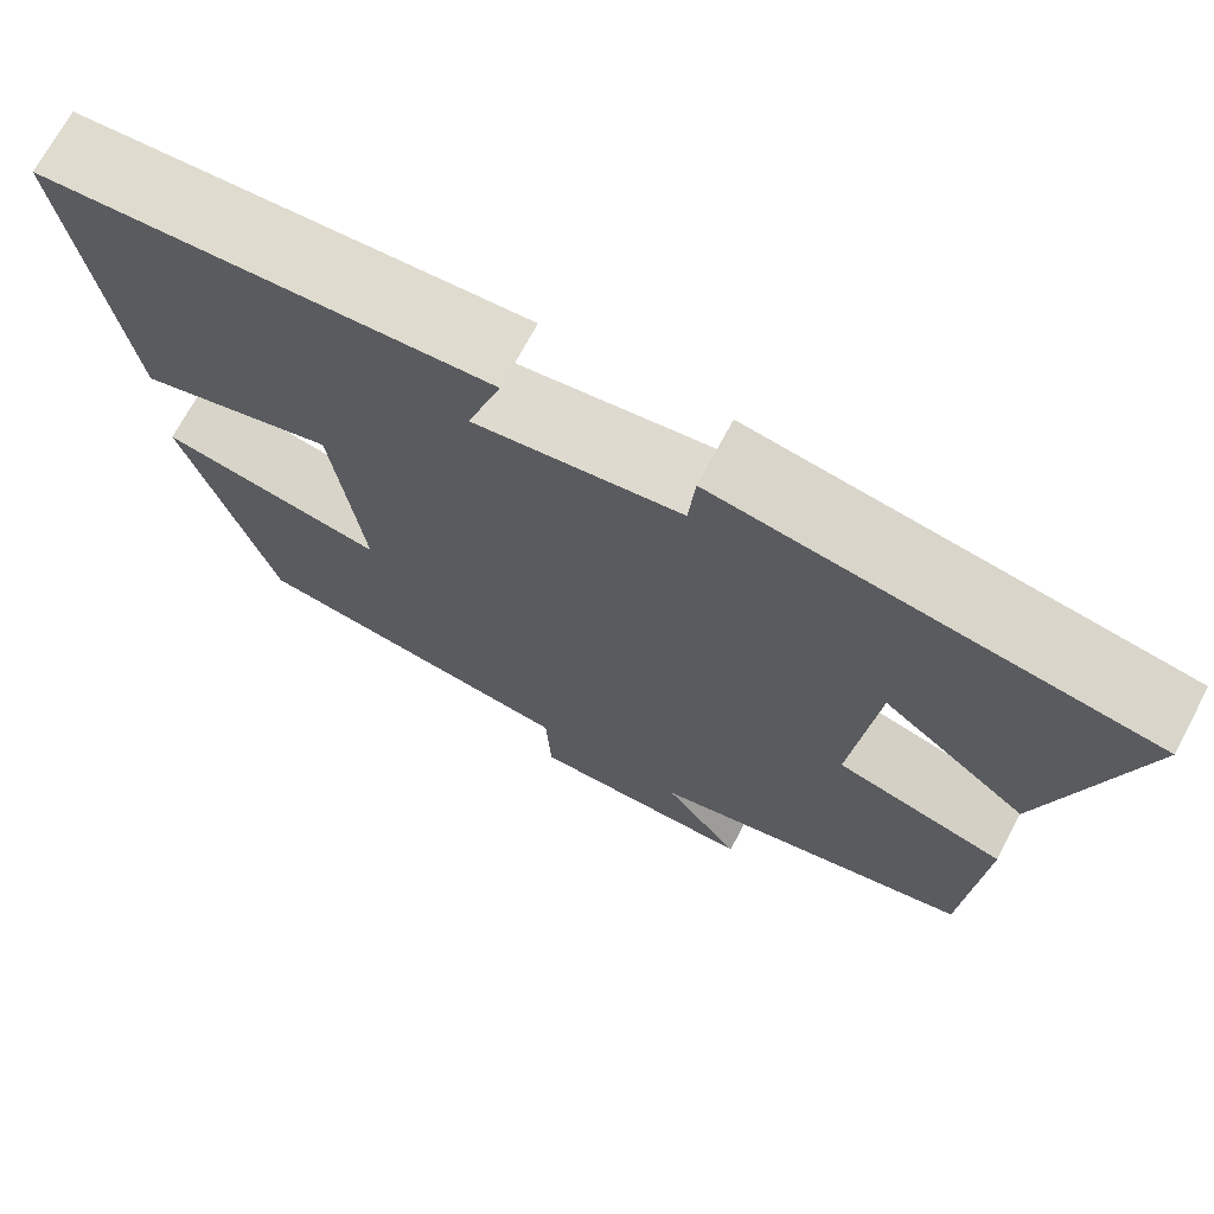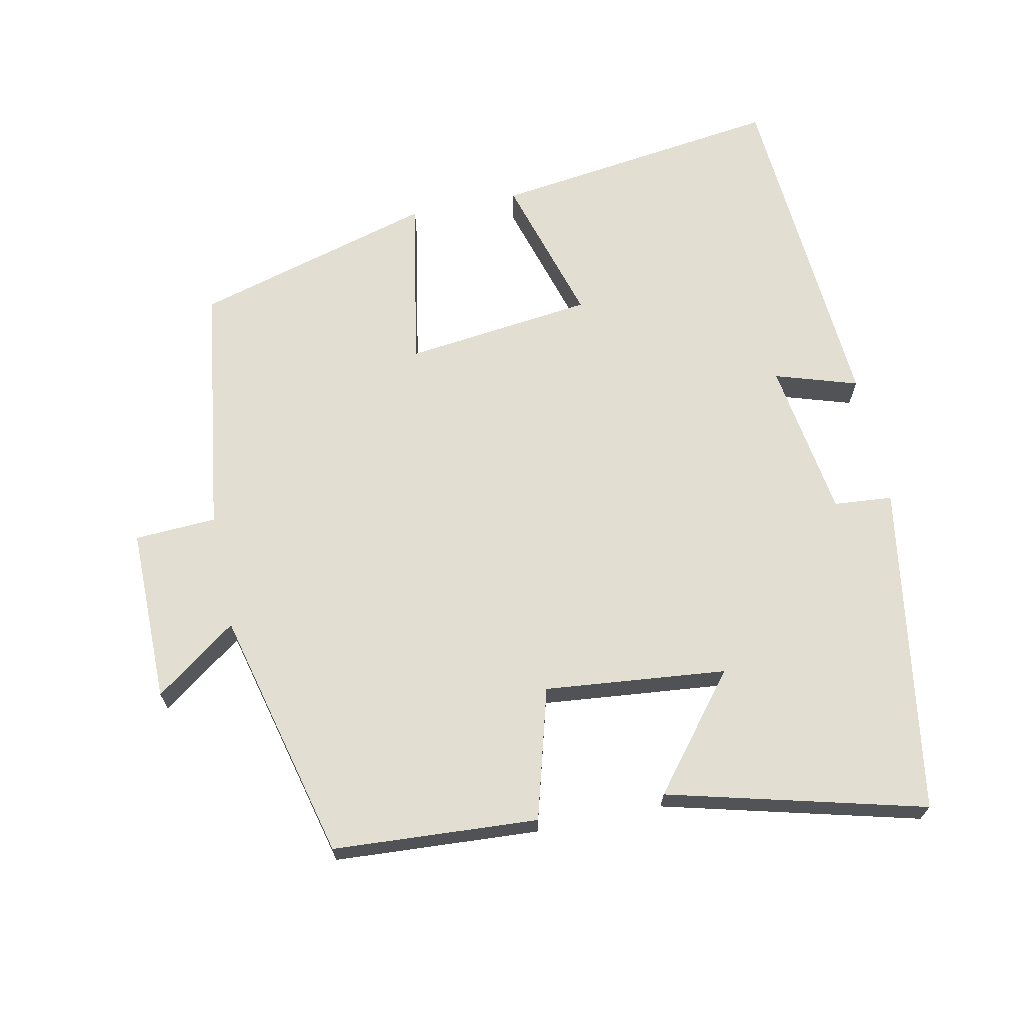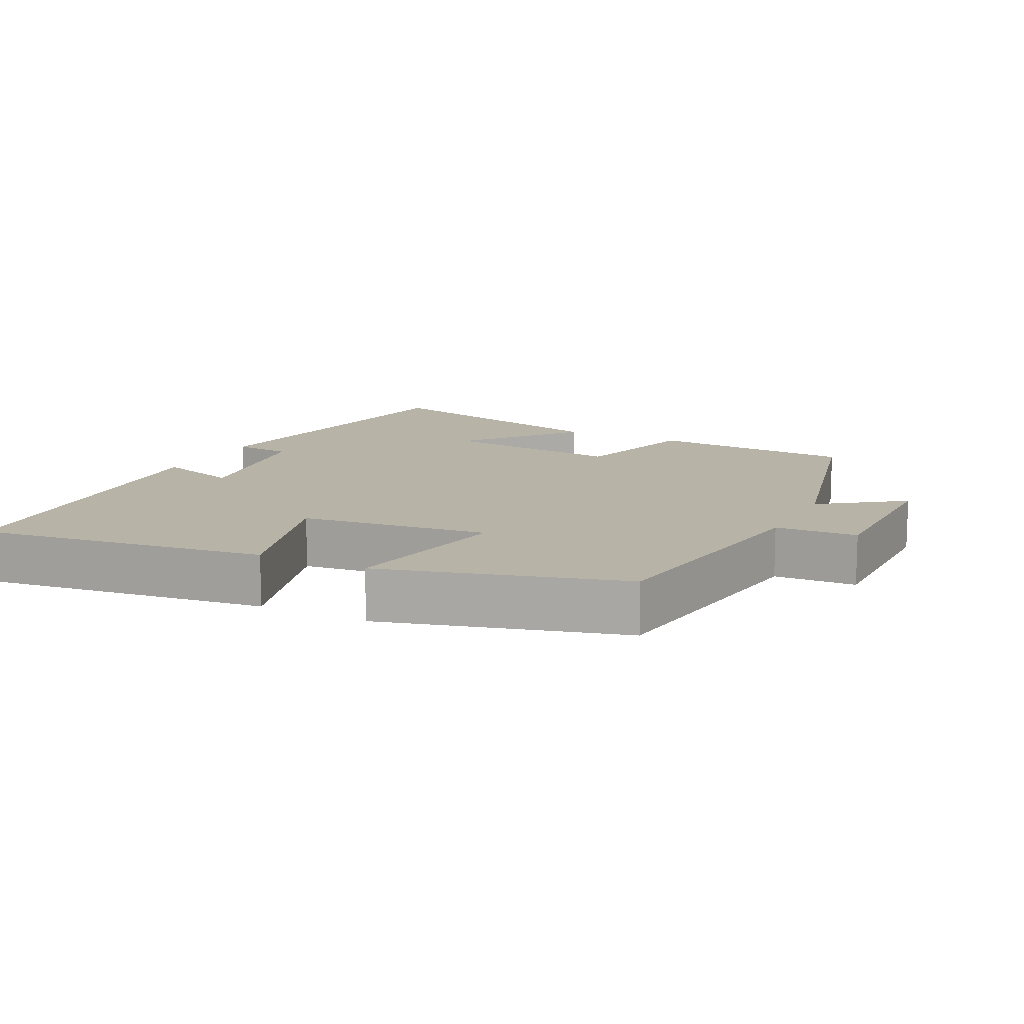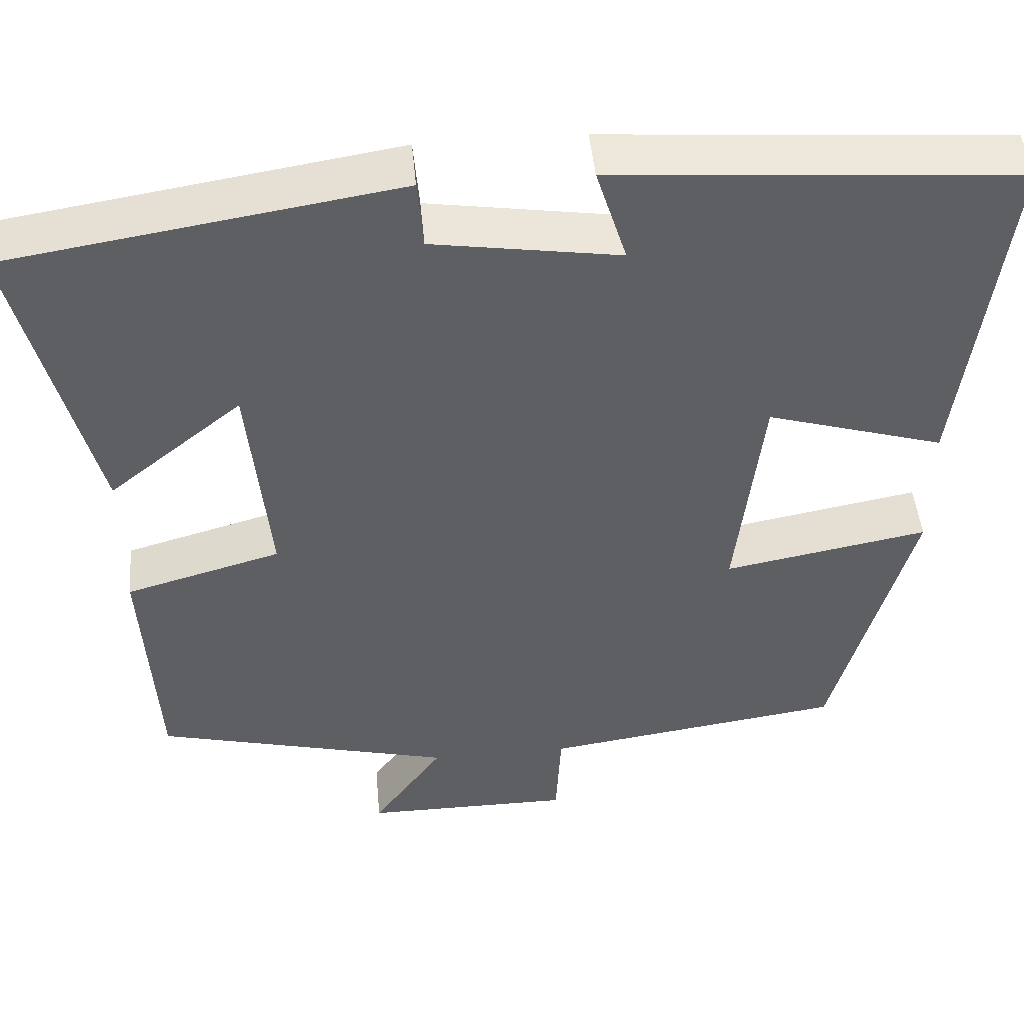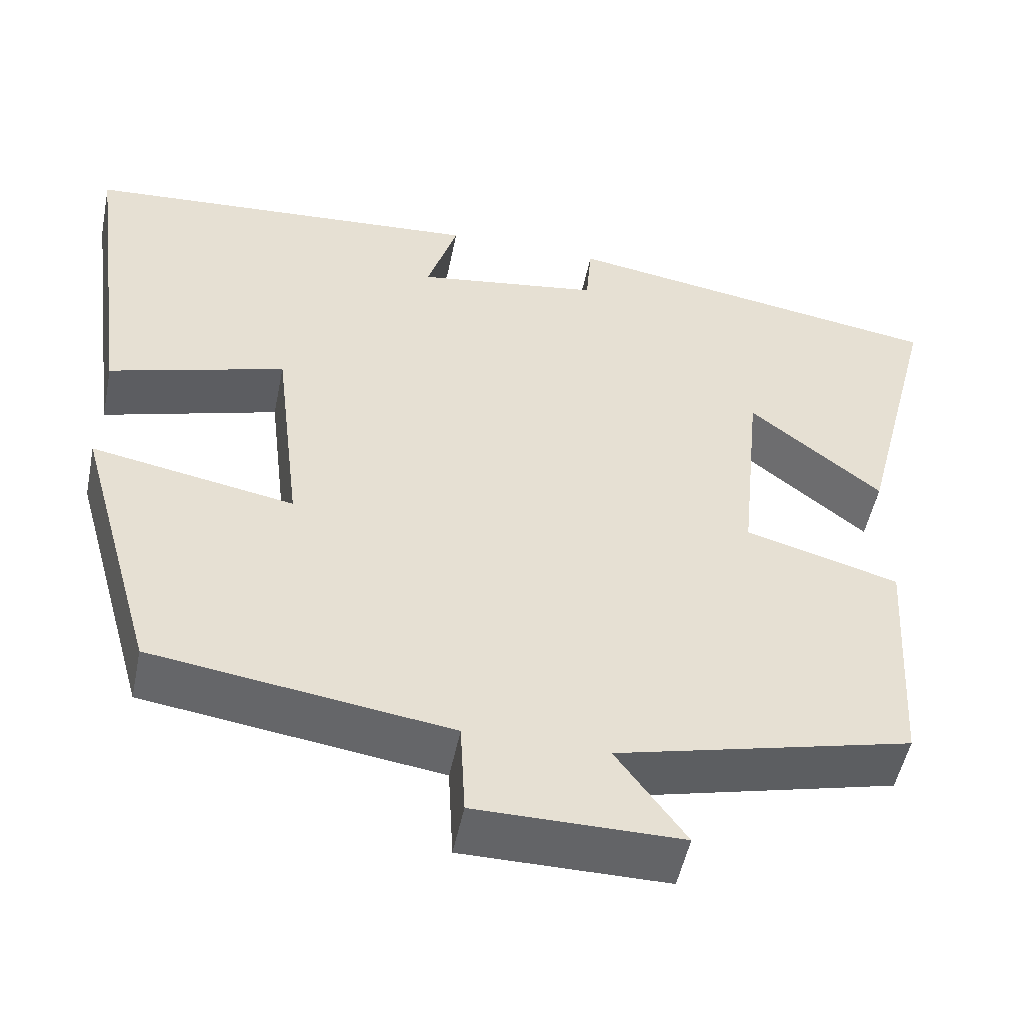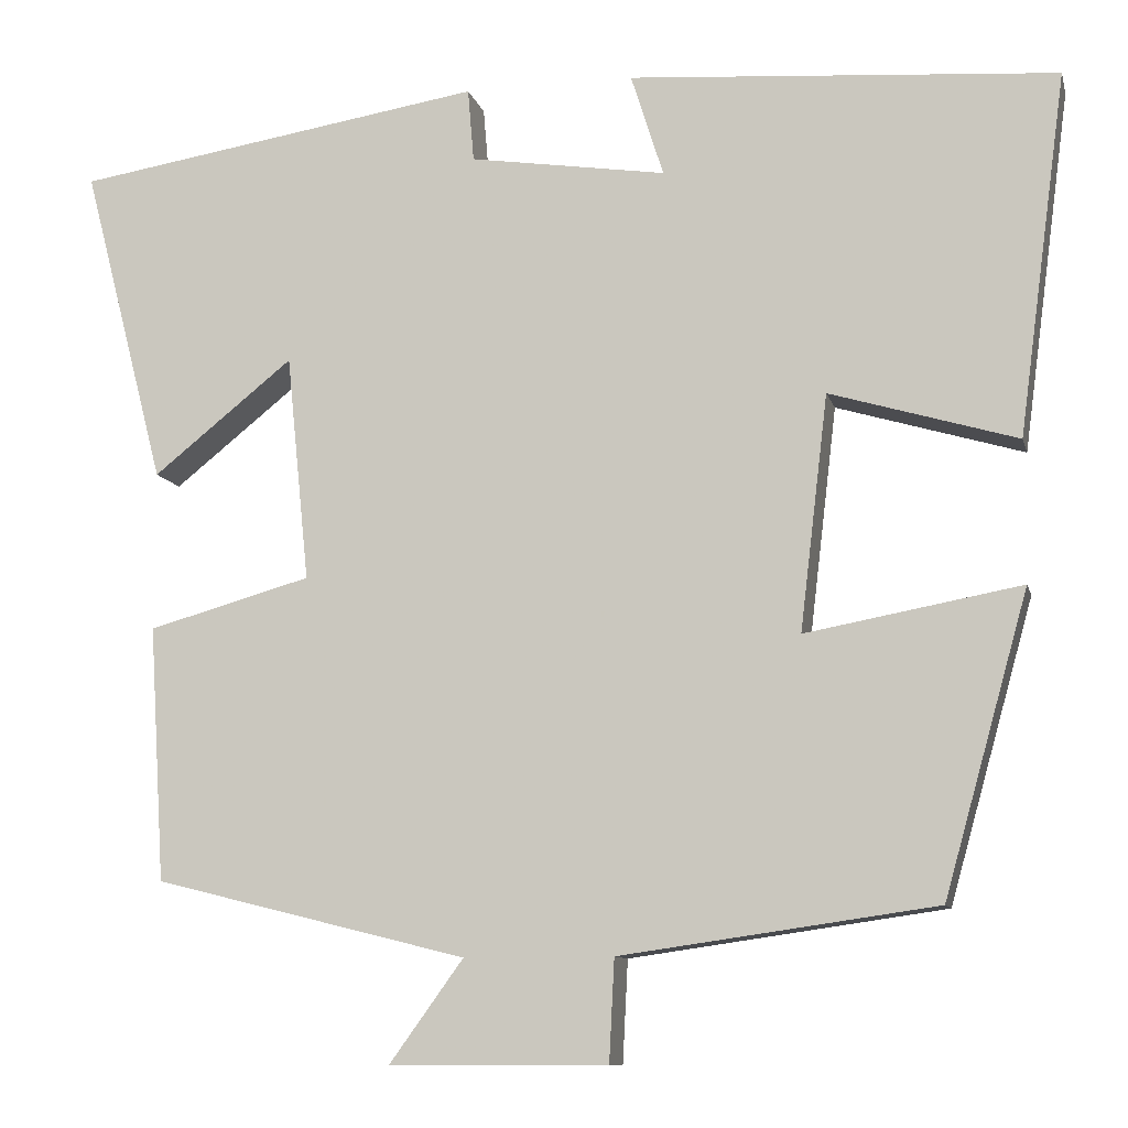
<metadata>
{"format":"obj","ext":"obj","renderer":"f3d","projection":"perspective","resolution":1024,"background":"white","views":[{"elev":71.0,"azim":-151.9,"up":"+Z"},{"elev":67.9,"azim":-101.7,"up":"+Y"},{"elev":12.6,"azim":116.6,"up":"+Y"},{"elev":46.7,"azim":-5.2,"up":"+Z"},{"elev":-51.2,"azim":168.5,"up":"+Z"},{"elev":-10.2,"azim":13.4,"up":"+Z"}]}
</metadata>
<code>
v 0.555 0.07 0.464
v 0.5 0.07 0.052
v 0.287 0.07 0.115
v 0.255 0.07 -0.153
v 0.5 0.07 -0.108
v 0.404 0.07 -0.449
v 0.045 0.07 -0.5
v 0.039 0.07 -0.616
v -0.209 0.07 -0.616
v -0.125 0.07 -0.5
v -0.482 0.07 -0.411
v -0.5 0.07 -0.12
v -0.314 0.07 -0.068
v -0.34 0.07 0.19
v -0.5 0.07 0.062
v -0.594 0.07 0.426
v -0.126 0.07 0.5
v -0.119 0.07 0.417
v 0.105 0.07 0.383
v 0.068 0.07 0.5
v 0.555 0 0.464
v 0.5 0 0.052
v 0.287 0 0.115
v 0.255 0 -0.153
v 0.5 0 -0.108
v 0.404 0 -0.449
v 0.045 0 -0.5
v 0.039 0 -0.616
v -0.209 0 -0.616
v -0.125 0 -0.5
v -0.482 0 -0.411
v -0.5 0 -0.12
v -0.314 0 -0.068
v -0.34 0 0.19
v -0.5 0 0.062
v -0.594 0 0.426
v -0.126 0 0.5
v -0.119 0 0.417
v 0.105 0 0.383
v 0.068 0 0.5
f 1 2 3
f 20 1 3
f 19 20 3
f 18 19 3 4
f 16 17 18
f 15 16 18
f 14 15 18
f 13 14 18 4
f 12 13 4
f 11 12 4
f 10 11 4
f 7 8 9 10
f 6 7 10
f 5 6 10
f 4 5 10
f 23 22 21
f 23 21 40
f 23 40 39
f 24 23 39 38
f 38 37 36
f 38 36 35
f 38 35 34
f 24 38 34 33
f 24 33 32
f 24 32 31
f 24 31 30
f 30 29 28 27
f 30 27 26
f 30 26 25
f 30 25 24
f 1 21 22 2
f 2 22 23 3
f 3 23 24 4
f 4 24 25 5
f 5 25 26 6
f 6 26 27 7
f 7 27 28 8
f 8 28 29 9
f 9 29 30 10
f 10 30 31 11
f 11 31 32 12
f 12 32 33 13
f 13 33 34 14
f 14 34 35 15
f 15 35 36 16
f 16 36 37 17
f 17 37 38 18
f 18 38 39 19
f 19 39 40 20
f 20 40 21 1

</code>
